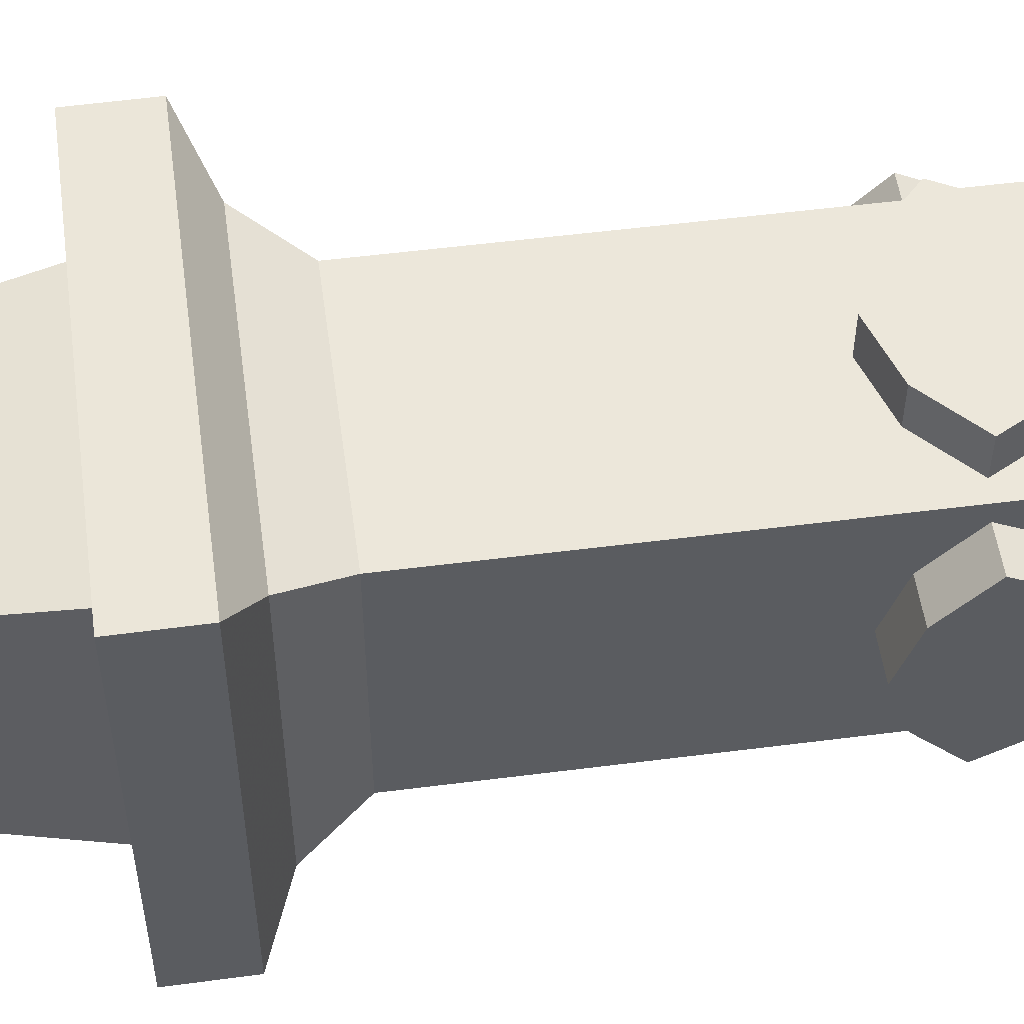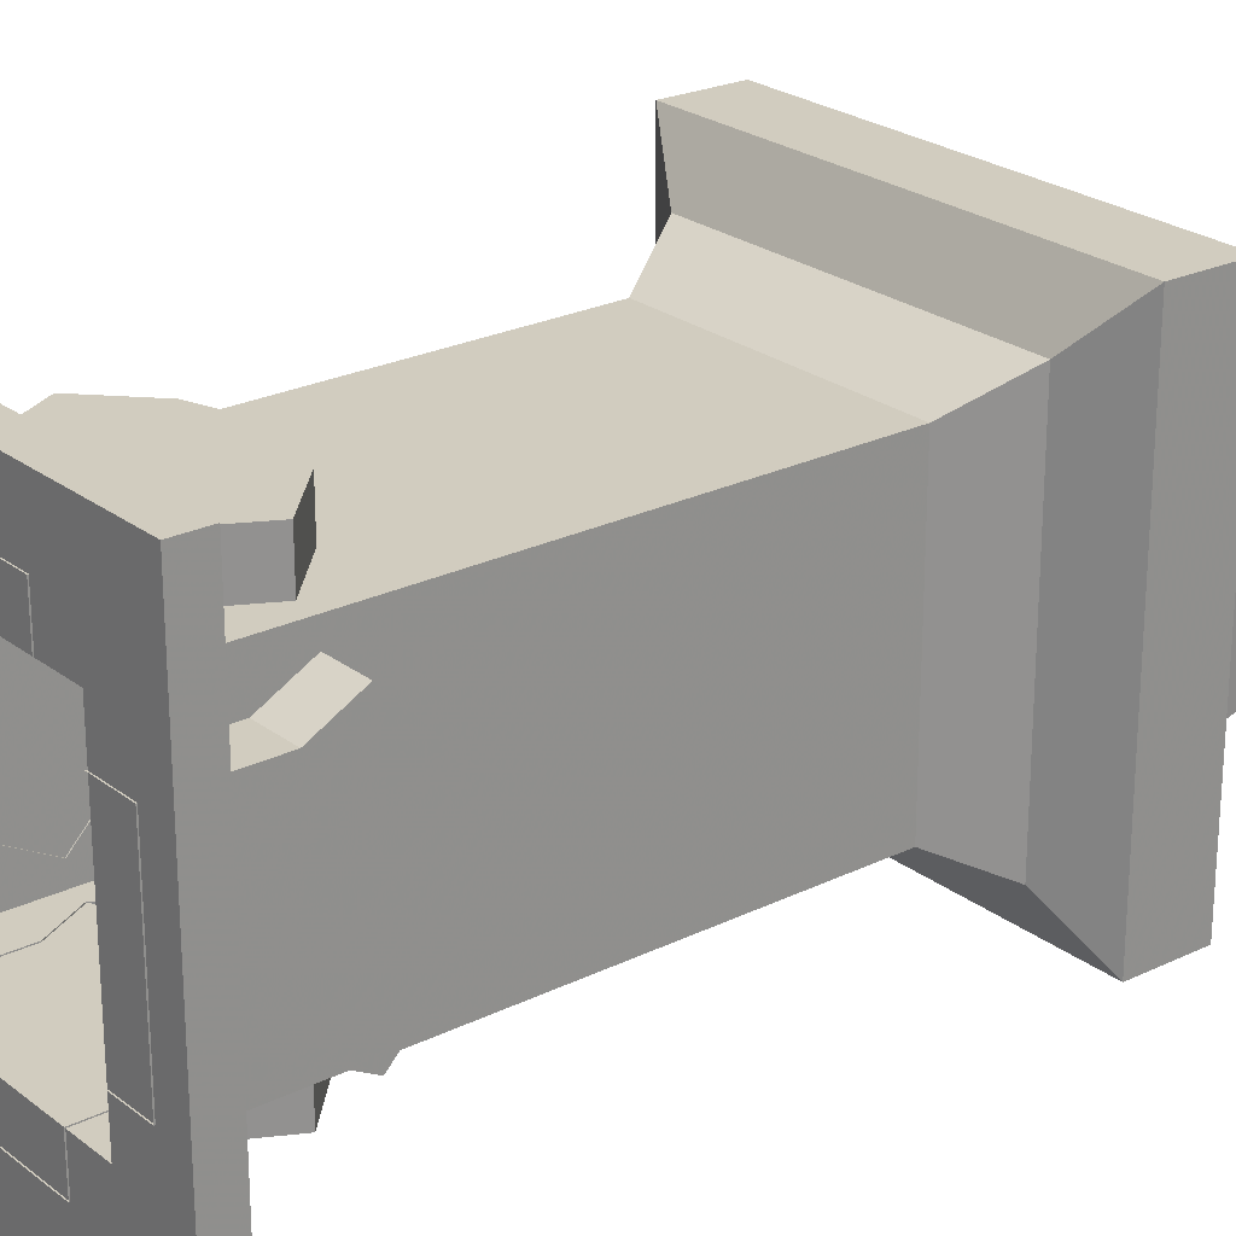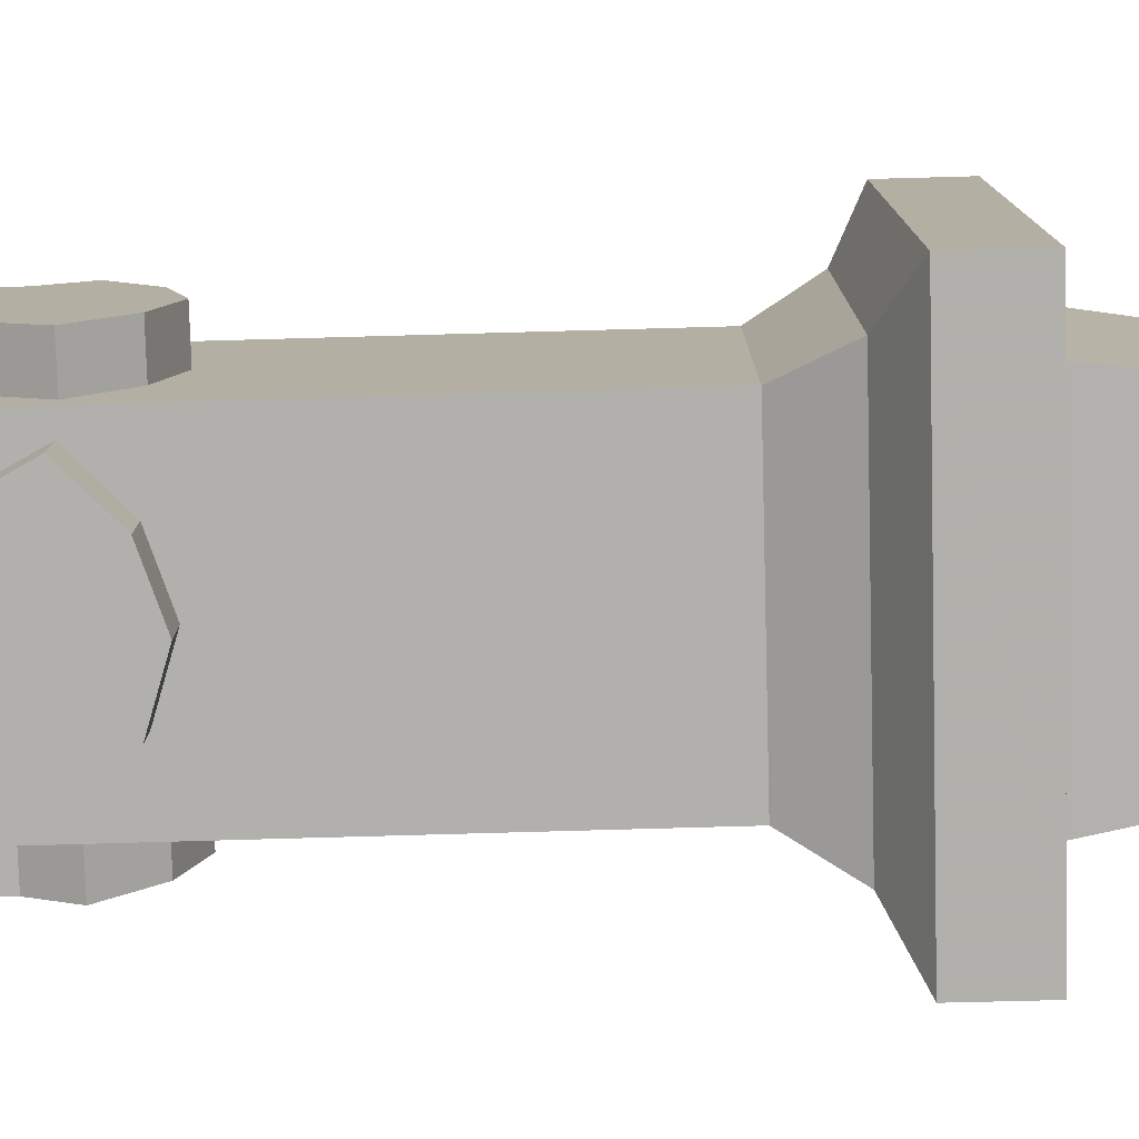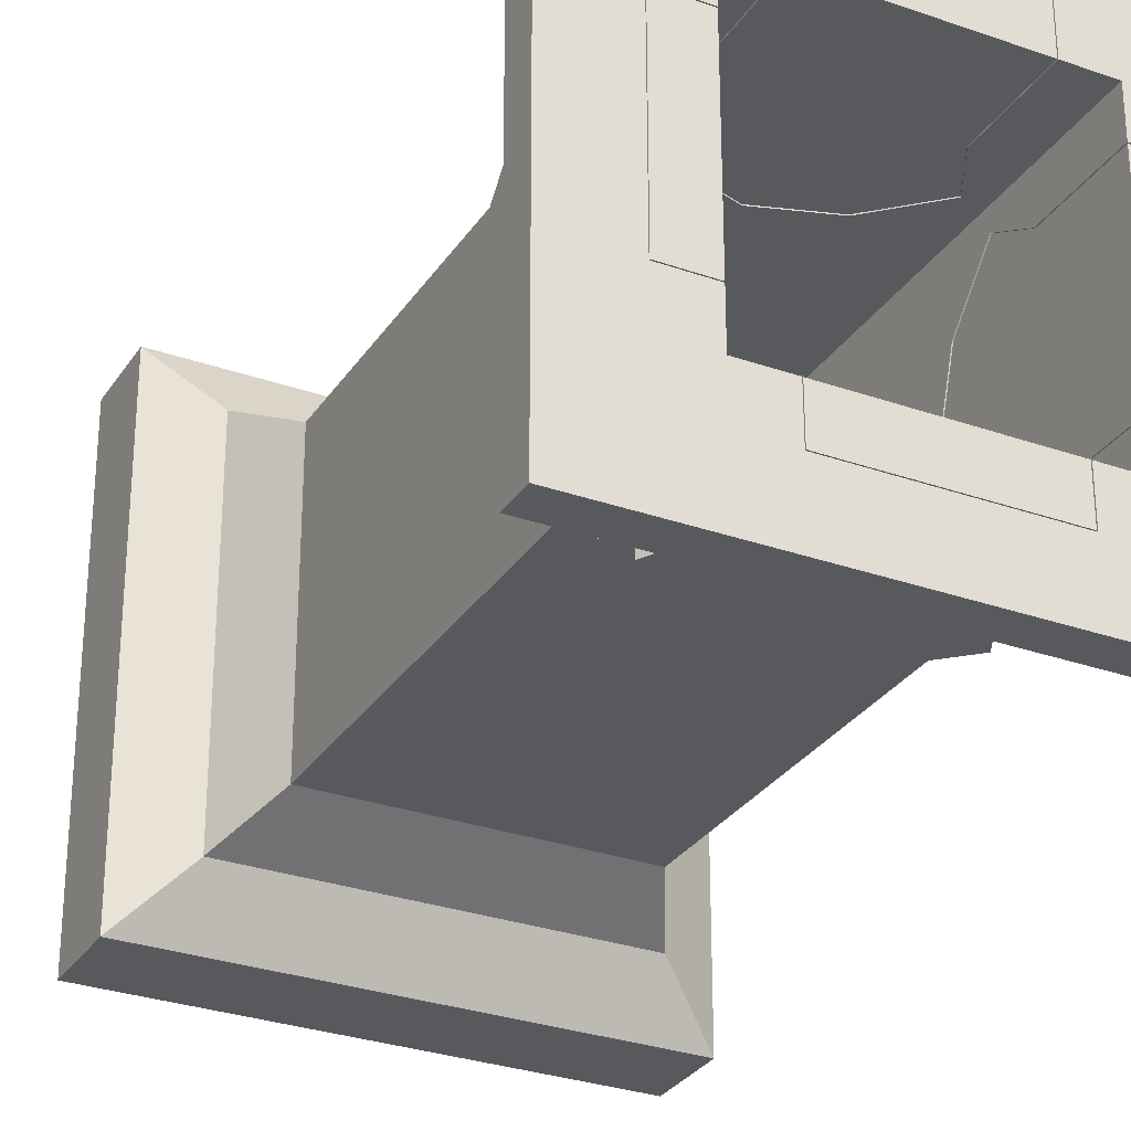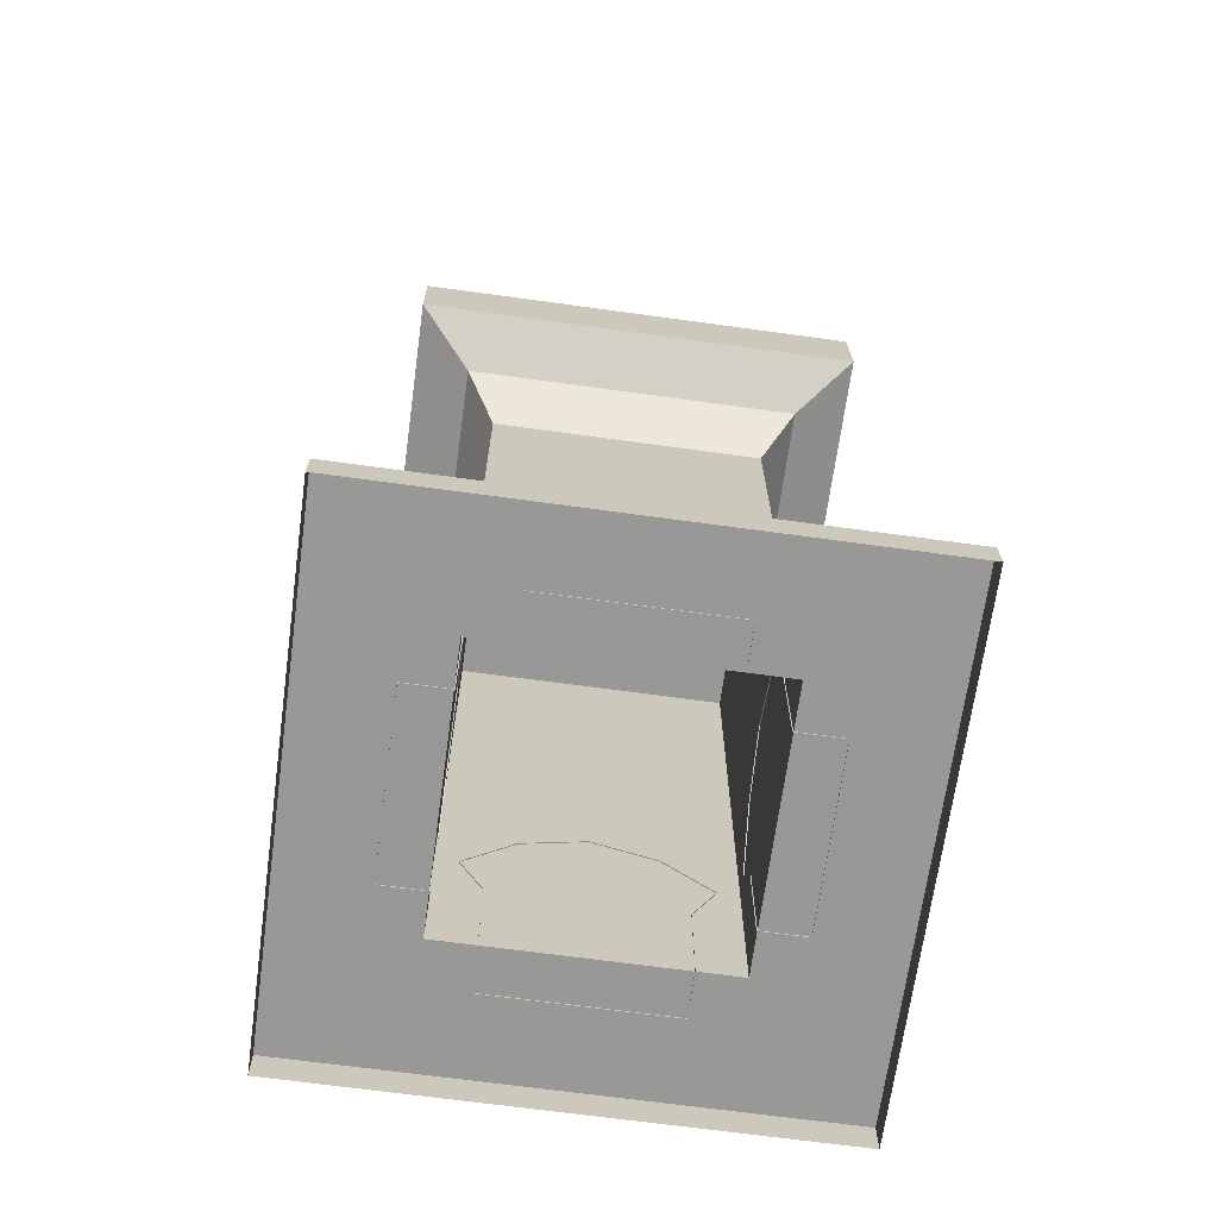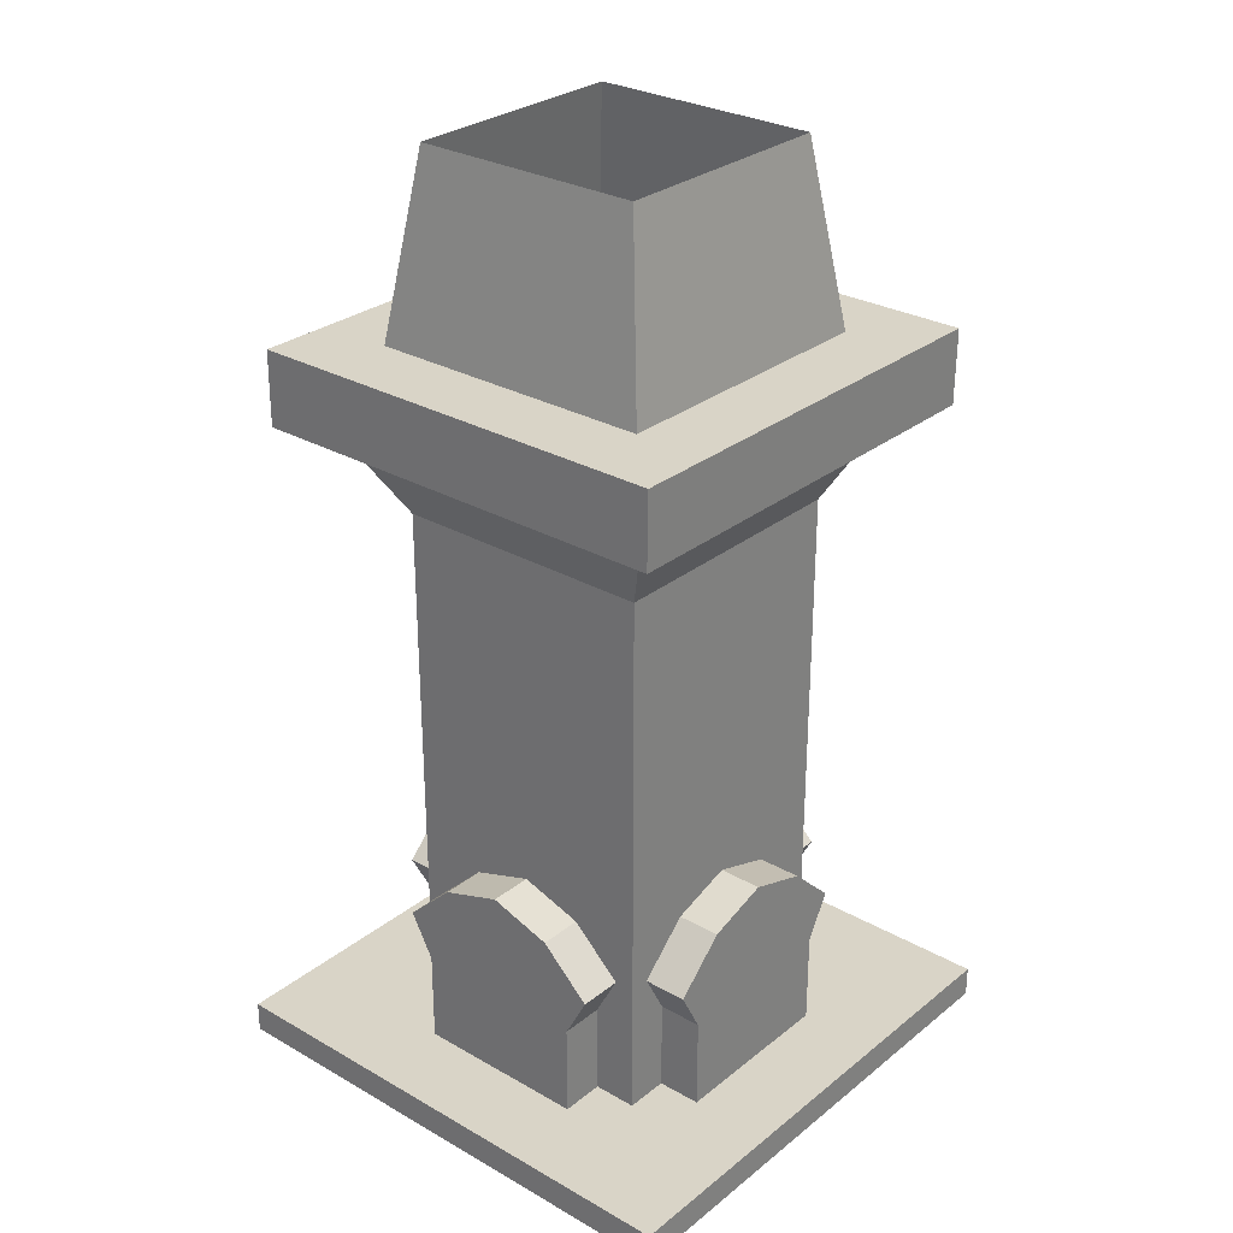
<metadata>
{"format":"obj","ext":"obj","renderer":"f3d","projection":"perspective","resolution":1024,"background":"white","views":[{"elev":53.5,"azim":82.2,"up":"+Y"},{"elev":24.2,"azim":-128.9,"up":"+Y"},{"elev":-78.7,"azim":-88.4,"up":"+Y"},{"elev":-29.7,"azim":152.7,"up":"+Y"},{"elev":-68.4,"azim":82.2,"up":"+Z"},{"elev":28.7,"azim":-49.6,"up":"+Z"}]}
</metadata>
<code>
g dongfang_yewai_357_zhuzi01a
v 58.02 -58.02 4e-06
v 58.02 -58.02 6.95
v -58.02 -58.02 6.95
v -58.02 -58.02 4e-06
v 58.02 58.02 -4e-06
v 58.02 58.02 6.95
v 58.02 -58.02 6.95
v 58.02 -58.02 4e-06
v -58.02 58.02 -4e-06
v -58.02 58.02 6.95
v 58.02 58.02 6.95
v 58.02 58.02 -4e-06
v -58.02 -58.02 4e-06
v -58.02 -58.02 6.95
v -58.02 58.02 6.95
v -58.02 58.02 -4e-06
v 29.66 -29.66 6.95
v -29.66 -29.66 6.95
v -58.02 -58.02 6.95
v 58.02 -58.02 6.95
v 29.66 29.66 6.95
v 58.02 58.02 6.95
v -29.66 29.66 6.95
v -58.02 58.02 6.95
v 48.79 -48.79 167.1
v -48.79 -48.79 167.1
v -48.79 -48.62 150.3
v 48.79 -48.62 150.3
v 48.79 48.79 167.1
v 48.79 -48.79 167.1
v 48.79 -48.62 150.3
v 48.79 48.95 150.3
v -48.79 48.79 167.1
v 48.79 48.79 167.1
v 48.79 48.95 150.3
v -48.79 48.95 150.3
v -48.79 -48.79 167.1
v -48.79 48.79 167.1
v -48.79 48.95 150.3
v -48.79 -48.62 150.3
v 26.36 -26.36 208.3
v -26.36 -26.36 208.3
v -32.49 -32.49 167.1
v 32.49 -32.49 167.1
v -29.66 -29.66 6.95
v 29.66 -29.66 6.95
v 29.66 -29.66 130
v -29.66 -29.66 130
v 26.36 26.36 208.3
v 26.36 -26.36 208.3
v 32.49 -32.49 167.1
v 32.49 32.49 167.1
v 29.66 -29.66 6.95
v 29.66 29.66 6.95
v 29.66 29.66 130
v 29.66 -29.66 130
v -26.36 26.36 208.3
v 26.36 26.36 208.3
v 32.49 32.49 167.1
v -32.49 32.49 167.1
v 29.66 29.66 6.95
v -29.66 29.66 6.95
v -29.66 29.66 130
v 29.66 29.66 130
v -26.36 -26.36 208.3
v -26.36 26.36 208.3
v -32.49 32.49 167.1
v -32.49 -32.49 167.1
v -29.66 29.66 6.95
v -29.66 -29.66 6.95
v -29.66 -29.66 130
v -29.66 29.66 130
v 32.49 -32.49 167.1
v -32.49 -32.49 167.1
v -48.79 -48.79 167.1
v 48.79 -48.79 167.1
v -32.49 32.49 167.1
v -48.79 48.79 167.1
v -32.49 32.49 167.1
v 32.49 32.49 167.1
v 48.79 48.79 167.1
v 36.88 -36.71 143.3
v -36.88 -36.71 143.3
v 36.88 37.04 143.3
v 36.88 -36.71 143.3
v -36.88 37.04 143.3
v 36.88 37.04 143.3
v -36.88 -36.71 143.3
v -36.88 37.04 143.3
v 48.79 -48.62 150.3
v -48.79 -48.62 150.3
v 48.79 48.95 150.3
v 48.79 -48.62 150.3
v -48.79 48.95 150.3
v 48.79 48.95 150.3
v -48.79 -48.62 150.3
v -48.79 48.95 150.3
v 39.54 2e-06 52.72
v 29.44 2e-06 52.72
v 29.44 -14.03 48.18
v 39.54 -14.03 48.18
v 39.54 -19.81 6.713
v 39.54 -1e-06 6.713
v 39.54 -19.81 27.87
v 29.44 19.81 6.713
v 29.44 19.81 27.87
v 39.54 19.81 27.87
v 39.54 19.81 6.713
v 39.54 -19.81 6.713
v 39.54 -19.81 27.87
v 29.44 -19.81 27.87
v 29.44 -19.81 6.713
v 39.54 25.07 37.68
v 29.44 25.07 37.68
v 29.44 14.03 48.18
v 39.54 14.03 48.18
v 29.44 -25.07 37.68
v 39.54 -25.07 37.68
v 29.44 25.07 37.68
v 39.54 25.07 37.68
v 39.54 -25.07 37.68
v 29.44 -25.07 37.68
v 39.54 14.03 48.18
v 39.54 2e-06 52.72
v 39.54 -14.03 48.18
v 39.54 19.81 27.87
v 39.54 25.07 37.68
v 39.54 -25.07 37.68
v 39.54 19.81 6.713
v 2.6e-05 -39.54 52.72
v 2.6e-05 -29.44 52.72
v -14.03 -29.44 48.18
v -14.03 -39.54 48.18
v -19.81 -39.54 6.713
v 2.6e-05 -39.54 6.713
v -19.81 -39.54 27.87
v 19.81 -29.44 6.713
v 19.81 -29.44 27.87
v 19.81 -39.54 27.87
v 19.81 -39.54 6.713
v -19.81 -39.54 6.713
v -19.81 -39.54 27.87
v -19.81 -29.44 27.87
v -19.81 -29.44 6.713
v 25.07 -39.54 37.68
v 25.07 -29.44 37.68
v 14.03 -29.44 48.18
v 14.03 -39.54 48.18
v -25.07 -29.44 37.68
v -25.07 -39.54 37.68
v 25.07 -29.44 37.68
v 25.07 -39.54 37.68
v -25.07 -39.54 37.68
v -25.07 -29.44 37.68
v 14.03 -39.54 48.18
v 2.6e-05 -39.54 52.72
v -14.03 -39.54 48.18
v 19.81 -39.54 27.87
v 25.07 -39.54 37.68
v -25.07 -39.54 37.68
v 19.81 -39.54 6.713
v -39.54 6e-06 52.72
v -29.44 5e-06 52.72
v -29.44 14.03 48.18
v -39.54 14.03 48.18
v -39.54 19.81 6.713
v -39.54 3e-06 6.713
v -39.54 19.81 27.87
v -29.44 -19.81 6.713
v -29.44 -19.81 27.87
v -39.54 -19.81 27.87
v -39.54 -19.81 6.713
v -39.54 19.81 6.713
v -39.54 19.81 27.87
v -29.44 19.81 27.87
v -29.44 19.81 6.713
v -39.54 -25.07 37.68
v -29.44 -25.07 37.68
v -29.44 -14.03 48.18
v -39.54 -14.03 48.18
v -29.44 25.07 37.68
v -39.54 25.07 37.68
v -29.44 -25.07 37.68
v -39.54 -25.07 37.68
v -39.54 25.07 37.68
v -29.44 25.07 37.68
v -39.54 -14.03 48.18
v -39.54 6e-06 52.72
v -39.54 14.03 48.18
v -39.54 -19.81 27.87
v -39.54 -25.07 37.68
v -39.54 25.07 37.68
v -39.54 -19.81 6.713
v 2.8e-05 39.54 52.72
v 2.8e-05 29.44 52.72
v 14.03 29.44 48.18
v 14.03 39.54 48.18
v 19.81 39.54 6.713
v 2.8e-05 39.54 6.713
v 19.81 39.54 27.87
v -19.81 29.44 6.713
v -19.81 29.44 27.87
v -19.81 39.54 27.87
v -19.81 39.54 6.713
v 19.81 39.54 6.713
v 19.81 39.54 27.87
v 19.81 29.44 27.87
v 19.81 29.44 6.713
v -25.07 39.54 37.68
v -25.07 29.44 37.68
v -14.03 29.44 48.18
v -14.03 39.54 48.18
v 25.07 29.44 37.68
v 25.07 39.54 37.68
v -25.07 29.44 37.68
v -25.07 39.54 37.68
v 25.07 39.54 37.68
v 25.07 29.44 37.68
v -14.03 39.54 48.18
v 2.8e-05 39.54 52.72
v 14.03 39.54 48.18
v -19.81 39.54 27.87
v -25.07 39.54 37.68
v 25.07 39.54 37.68
v -19.81 39.54 6.713
f 1 2 3
f 3 4 1
f 5 6 7
f 7 8 5
f 9 10 11
f 11 12 9
f 13 14 15
f 15 16 13
f 17 18 19
f 19 20 17
f 21 17 20
f 20 22 21
f 23 21 22
f 22 24 23
f 18 23 24
f 24 19 18
f 25 26 27
f 27 28 25
f 29 30 31
f 31 32 29
f 33 34 35
f 35 36 33
f 37 38 39
f 39 40 37
f 41 42 43
f 43 44 41
f 45 46 47
f 47 48 45
f 49 50 51
f 51 52 49
f 53 54 55
f 55 56 53
f 57 58 59
f 59 60 57
f 61 62 63
f 63 64 61
f 65 66 67
f 67 68 65
f 69 70 71
f 71 72 69
f 73 74 75
f 75 76 73
f 74 77 78
f 78 75 74
f 79 80 81
f 81 78 79
f 80 73 76
f 76 81 80
f 47 82 83
f 83 48 47
f 55 84 85
f 85 56 55
f 63 86 87
f 87 64 63
f 71 88 89
f 89 72 71
f 90 91 83
f 83 82 90
f 92 93 85
f 85 84 92
f 94 95 87
f 87 86 94
f 96 97 89
f 89 88 96
f 98 99 100
f 100 101 98
f 102 103 104
f 105 106 107
f 107 108 105
f 109 110 111
f 111 112 109
f 113 114 115
f 115 116 113
f 116 115 99
f 99 98 116
f 117 118 101
f 101 100 117
f 119 120 107
f 107 106 119
f 121 122 111
f 111 110 121
f 103 123 124
f 103 124 125
f 103 126 127
f 127 123 103
f 103 125 128
f 128 104 103
f 103 129 126
f 130 131 132
f 132 133 130
f 134 135 136
f 137 138 139
f 139 140 137
f 141 142 143
f 143 144 141
f 145 146 147
f 147 148 145
f 148 147 131
f 131 130 148
f 149 150 133
f 133 132 149
f 151 152 139
f 139 138 151
f 153 154 143
f 143 142 153
f 135 155 156
f 135 156 157
f 135 158 159
f 159 155 135
f 135 157 160
f 160 136 135
f 135 161 158
f 162 163 164
f 164 165 162
f 166 167 168
f 169 170 171
f 171 172 169
f 173 174 175
f 175 176 173
f 177 178 179
f 179 180 177
f 180 179 163
f 163 162 180
f 181 182 165
f 165 164 181
f 183 184 171
f 171 170 183
f 185 186 175
f 175 174 185
f 167 187 188
f 167 188 189
f 167 190 191
f 191 187 167
f 167 189 192
f 192 168 167
f 167 193 190
f 194 195 196
f 196 197 194
f 198 199 200
f 201 202 203
f 203 204 201
f 205 206 207
f 207 208 205
f 209 210 211
f 211 212 209
f 212 211 195
f 195 194 212
f 213 214 197
f 197 196 213
f 215 216 203
f 203 202 215
f 217 218 207
f 207 206 217
f 199 219 220
f 199 220 221
f 199 222 223
f 223 219 199
f 199 221 224
f 224 200 199
f 199 225 222

</code>
